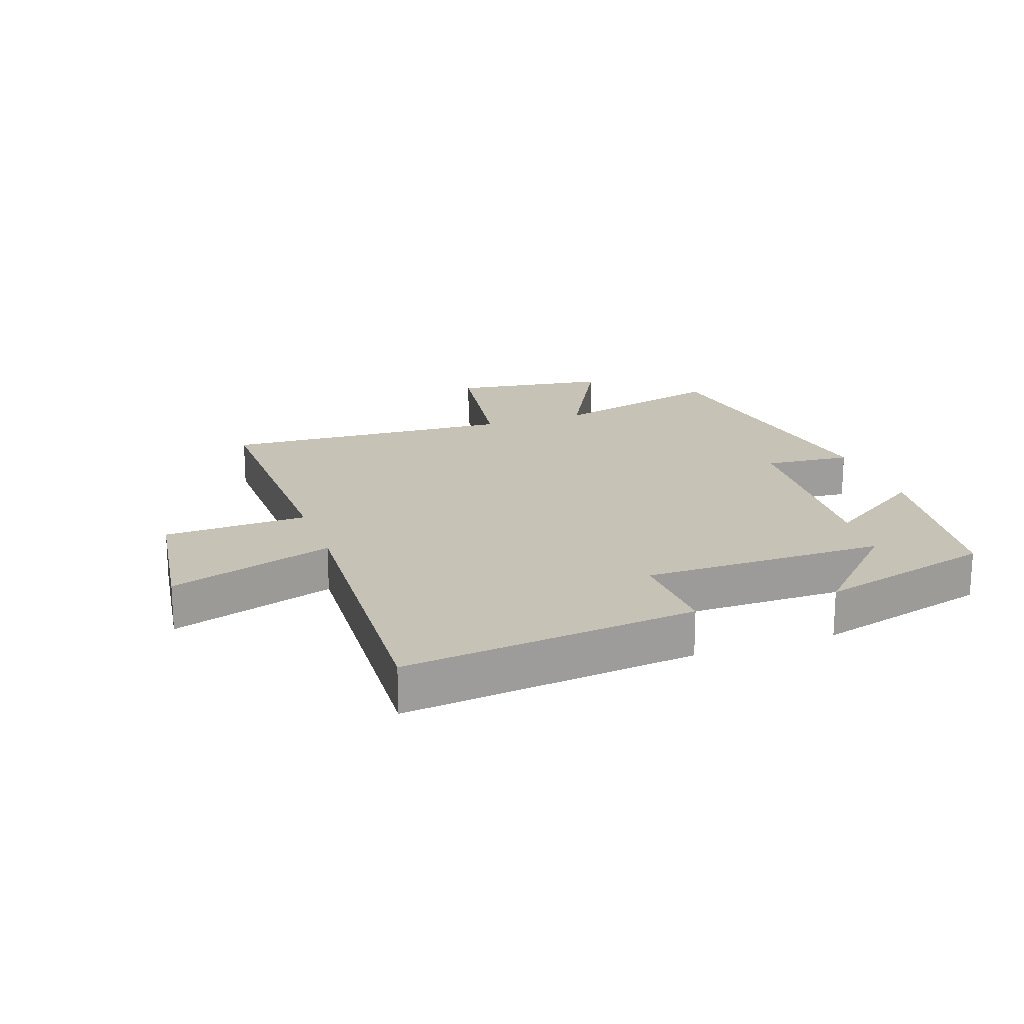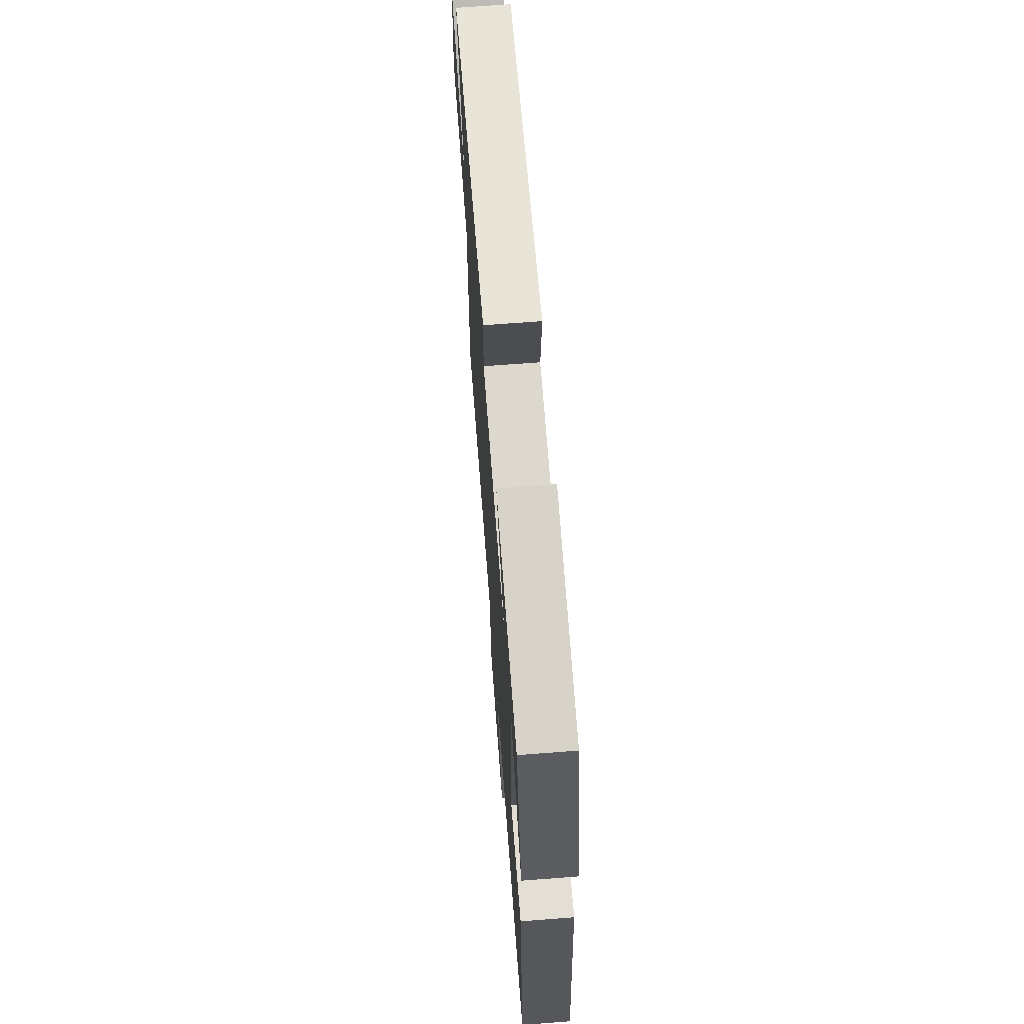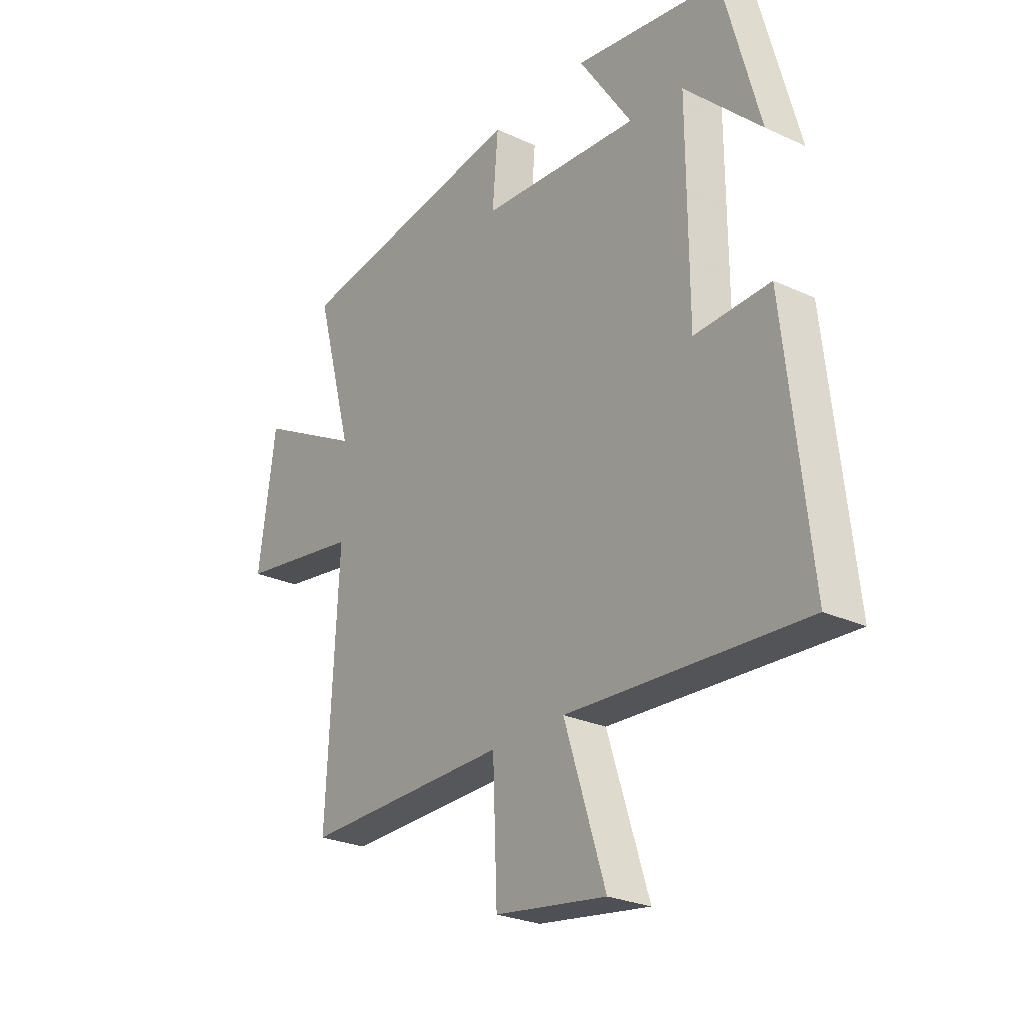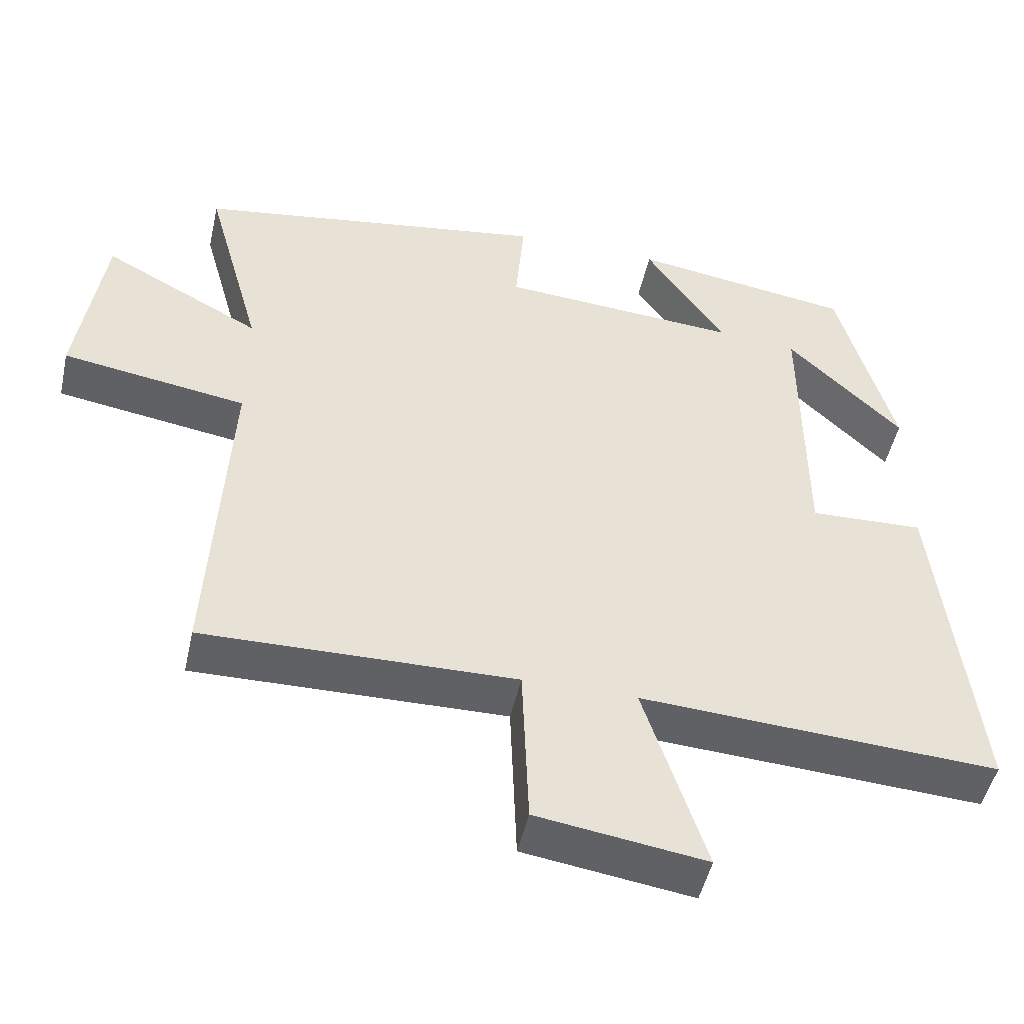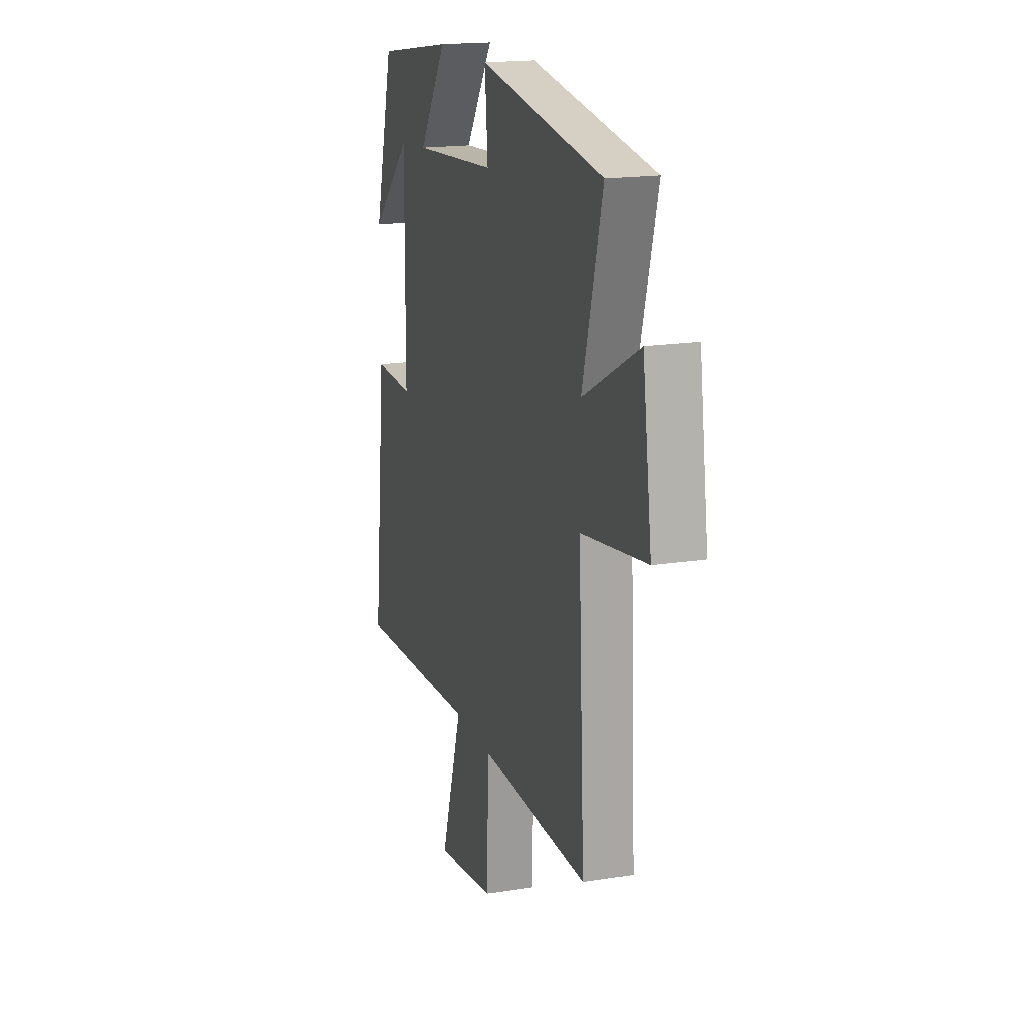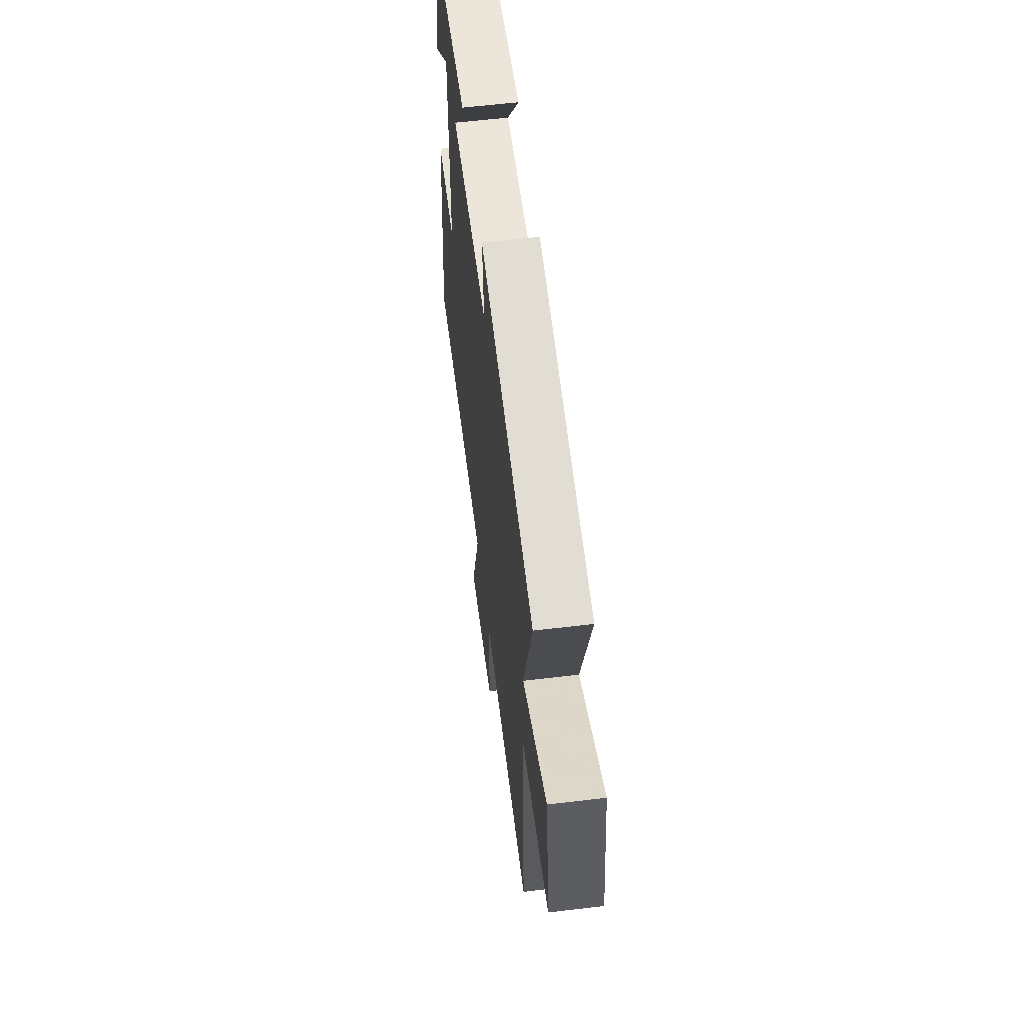
<metadata>
{"format":"obj","ext":"obj","renderer":"f3d","projection":"perspective","resolution":1024,"background":"white","views":[{"elev":19.2,"azim":-109.4,"up":"+Y"},{"elev":68.4,"azim":-94.4,"up":"+Z"},{"elev":-26.1,"azim":-126.1,"up":"+Z"},{"elev":-48.7,"azim":167.6,"up":"+Z"},{"elev":17.6,"azim":72.7,"up":"+Z"},{"elev":59.9,"azim":83.0,"up":"+Z"}]}
</metadata>
<code>
v -0.552 0.07 -0.529
v -0.5 0.07 -0.059
v -0.343 0.07 -0.065
v -0.341 0.07 0.325
v -0.5 0.07 0.171
v -0.423 0.07 0.454
v -0.118 0.07 0.5
v -0.228 0.07 0.336
v 0.102 0.07 0.36
v 0.09 0.07 0.5
v 0.578 0.07 0.425
v 0.5 0.07 0.14
v 0.718 0.07 0.256
v 0.754 0.07 0.004
v 0.5 0.07 -0.036
v 0.525 0.07 -0.507
v 0.096 0.07 -0.5
v 0.087 0.07 -0.731
v -0.145 0.07 -0.765
v -0.06 0.07 -0.5
v -0.552 0 -0.529
v -0.5 0 -0.059
v -0.343 0 -0.065
v -0.341 0 0.325
v -0.5 0 0.171
v -0.423 0 0.454
v -0.118 0 0.5
v -0.228 0 0.336
v 0.102 0 0.36
v 0.09 0 0.5
v 0.578 0 0.425
v 0.5 0 0.14
v 0.718 0 0.256
v 0.754 0 0.004
v 0.5 0 -0.036
v 0.525 0 -0.507
v 0.096 0 -0.5
v 0.087 0 -0.731
v -0.145 0 -0.765
v -0.06 0 -0.5
f 17 18 19 20
f 15 16 17
f 15 17 20
f 12 13 14 15
f 12 15 20 1
f 9 10 11 12
f 8 9 12
f 6 7 8
f 4 5 6
f 4 6 8
f 3 4 8 12
f 1 2 3
f 1 3 12
f 40 39 38 37
f 37 36 35
f 40 37 35
f 35 34 33 32
f 21 40 35 32
f 32 31 30 29
f 32 29 28
f 28 27 26
f 26 25 24
f 28 26 24
f 32 28 24 23
f 23 22 21
f 32 23 21
f 1 21 22 2
f 2 22 23 3
f 3 23 24 4
f 4 24 25 5
f 5 25 26 6
f 6 26 27 7
f 7 27 28 8
f 8 28 29 9
f 9 29 30 10
f 10 30 31 11
f 11 31 32 12
f 12 32 33 13
f 13 33 34 14
f 14 34 35 15
f 15 35 36 16
f 16 36 37 17
f 17 37 38 18
f 18 38 39 19
f 19 39 40 20
f 20 40 21 1

</code>
